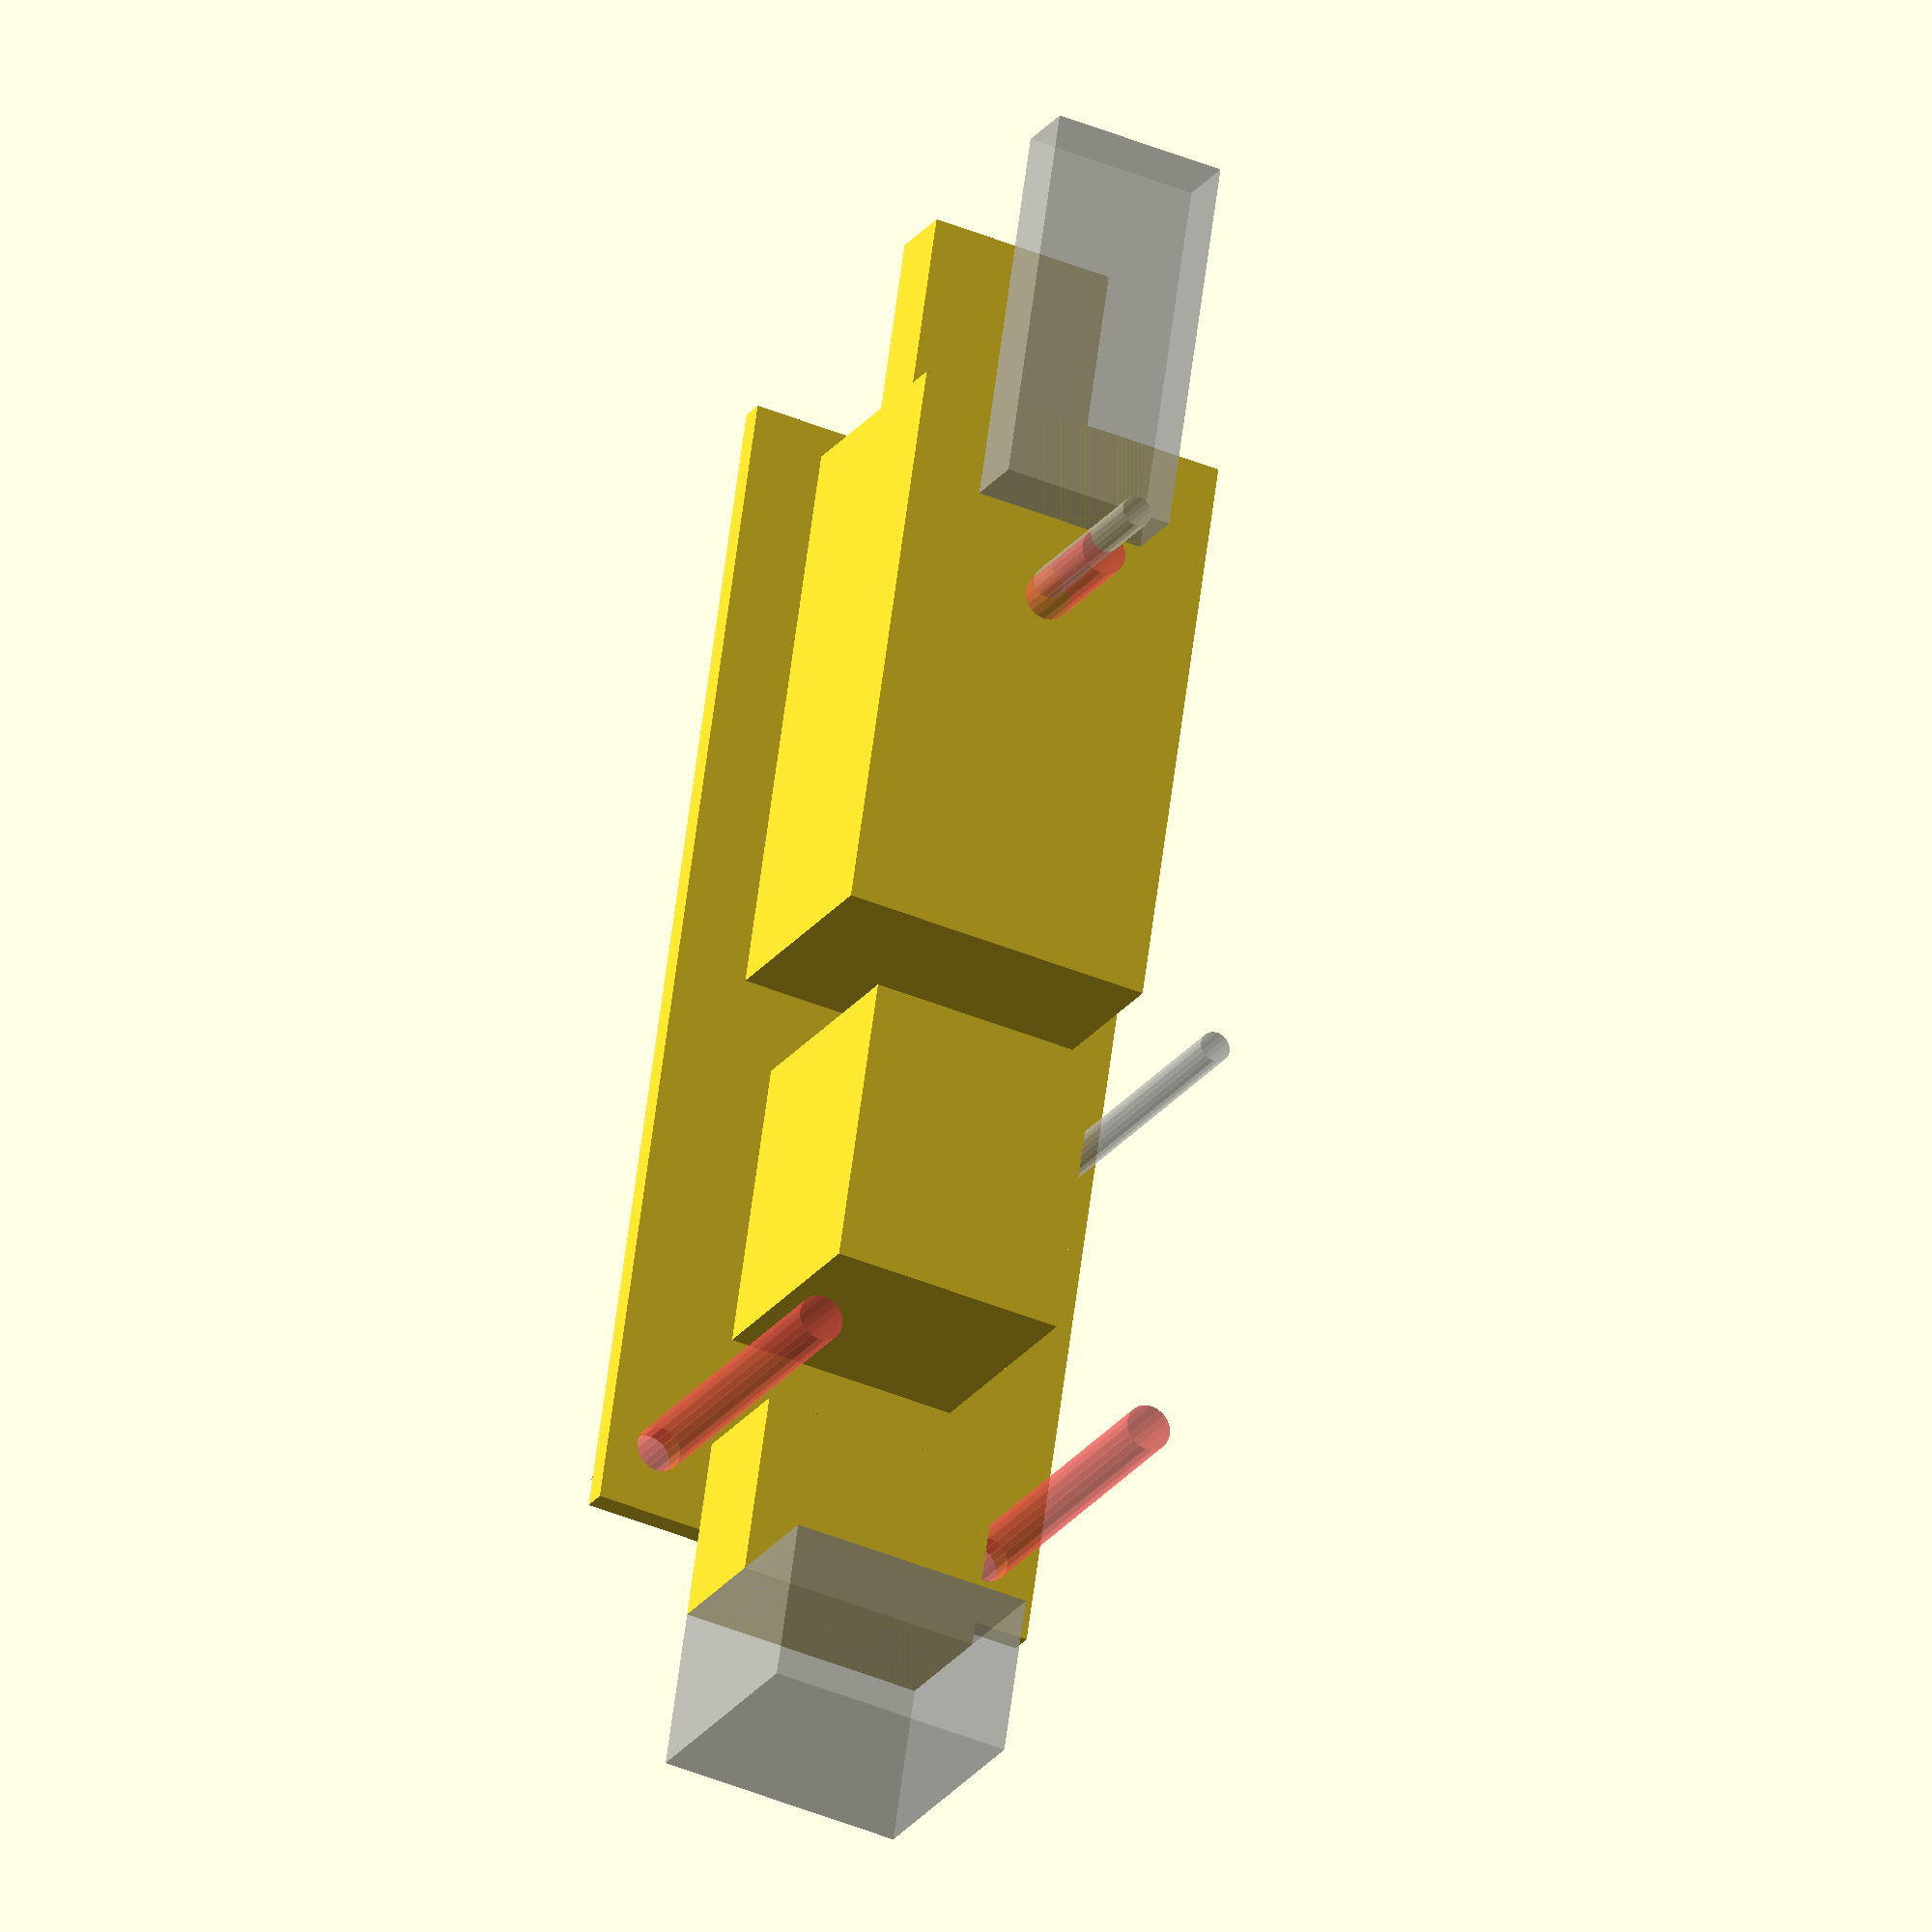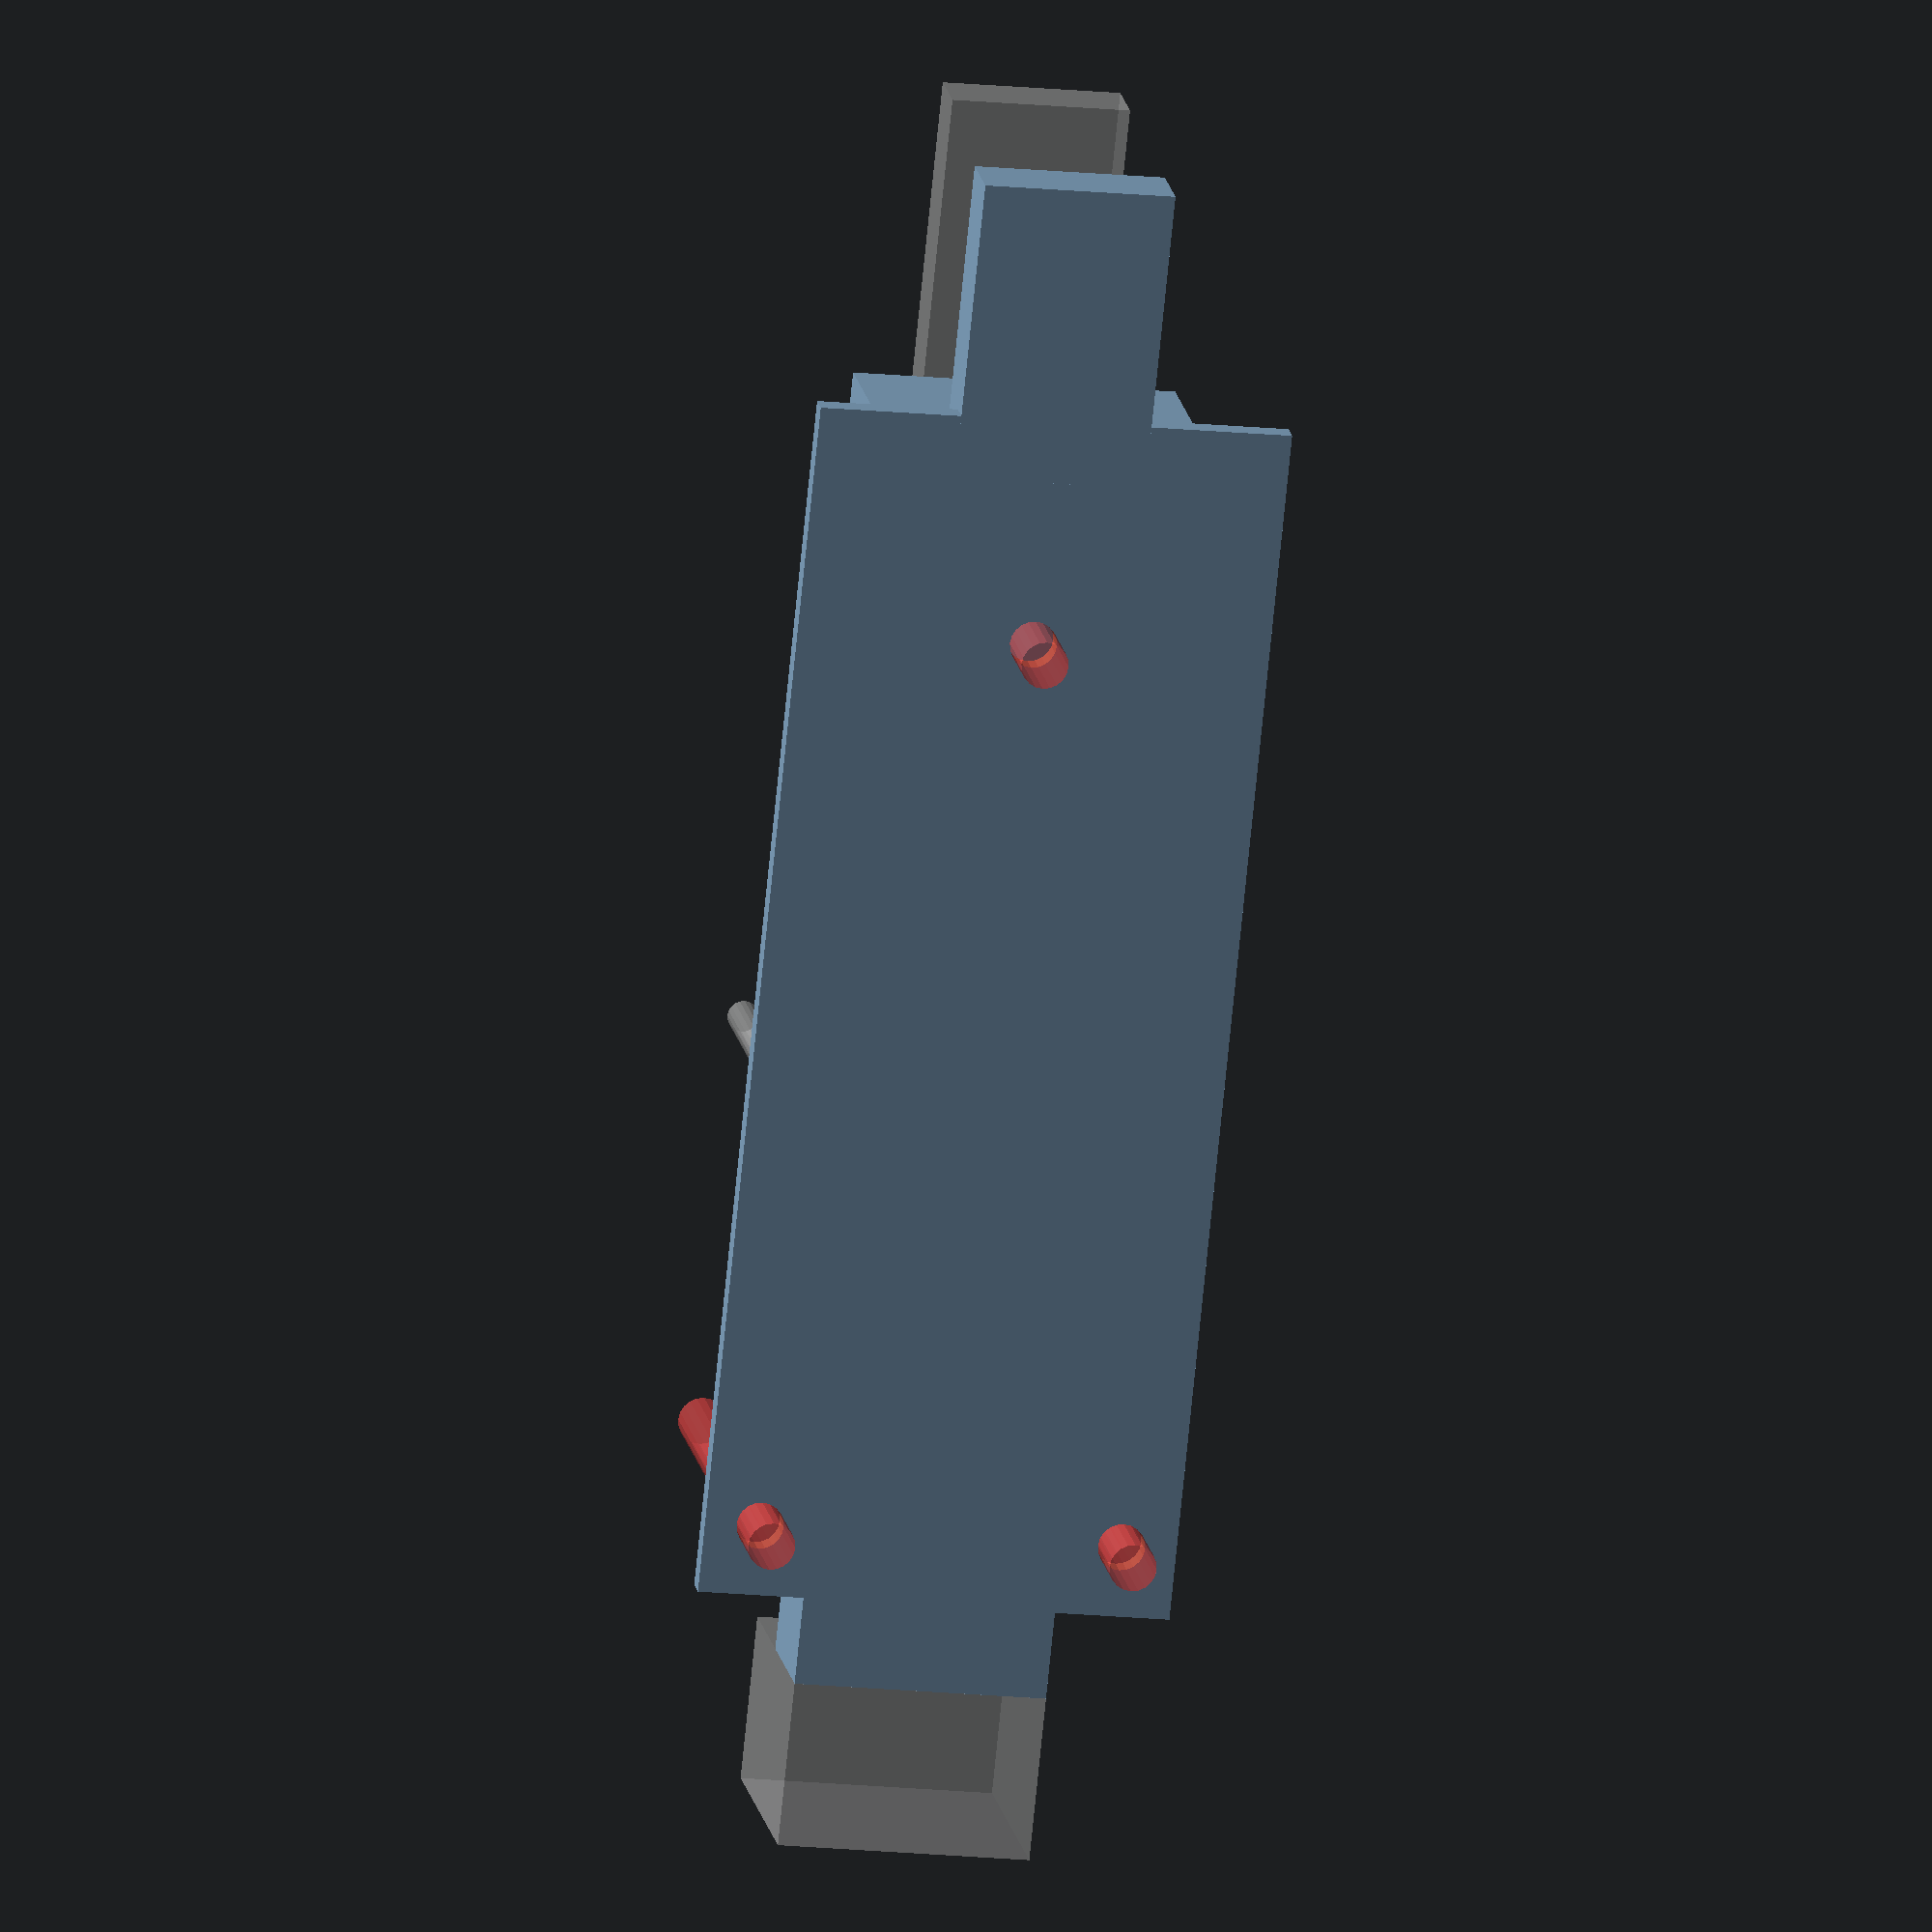
<openscad>
pcbWidth = 30;
pcbLength = 77;

$fn=20;

// -----------------------------------------
// -----------------------------------------
module GenericBase(xDistance, yDistance, zHeight) {
	translate([radius,radius,0]) {
		minkowski()
		{
			cube([xDistance-(radius*2), yDistance-(radius*2), (zHeight/2)]);
			cylinder(r=radius,h=(zHeight/2));
		}
	}
}

module MainPcb() {
    
    difference() {
        union() {
            cube([pcbWidth, pcbLength, 1.6]);
            
            // Add the LED.
            translate([3, 44.5,1.6]) {
                cube([2, 5, 1.5]);
                translate([1, 2.5, 1.5]) {
                    %cylinder(h=25, r=1);
                }
            }
        }
        union() {
            // Pcb Mount holes...
            
            // Hold under photon
            translate([pcbWidth/2, 14.5, -5]) {
                // NB: Does not actually come through the photon.
                #cylinder(h=30, r=1.5);
            }
            
            // Rear holes
            translate([pcbWidth/2, 72.5, -5]) {                
                
                translate([11.5, 0, 0]) {
                    #cylinder(h=30, r=1.5);
                }
                
                translate([-11.5, 0, 0]) {
                    // NB: Does not actually come through the photon.
                    #cylinder(h=30, r=1.5);
                }
            }
        }
    }
}

module UsbConnector() {
    // 15mm overhang, overall 19mm
    cube([12.1, 19, 4.6]);
}

module Relay() {
    cube([15.3, 19, 15.4]);
}

module PhotonInSocket() {
    cube([20.5, 37, 15.2]);
    
    // Add the LED.
    translate([10.3, 11.5, 3]) {
        %cylinder(h=25, r=1);
    }
    
    // Upper half of a USB plug.
    translate([(20.5/2) - (11.5/2), -18, 15.2]) {
        %cube([11.3, 25, 4.2]);
    }
}

module TerminalBlock() {
    cube([16, 12.0, 8.3]);
    
    translate([0,12.0,0]) {
        // With connector
        //%cube([16, 22, 8.3]);
    
        translate([0,0,0]) {
            %cube([16, 22-11.5, 16]);
        }
    }
}


// -----------------------------------------
// -----------------------------------------
module PcbModel() {
   
    difference() {
        union() {
            MainPcb();
            translate([(pcbWidth/2) - (12.1/2),-15, 0]) {
                UsbConnector();
            }
            
            // move to on top of PCB and in the middle.
            translate([(pcbWidth/2),0, 1.6]) {
                translate([0-(15.3/2),44.5,0]) {
                    Relay();
                }
                
                translate([0-(20.5/2),2,0]) {
                    PhotonInSocket();
                }
                
                translate([0-(16/2),71,0]) {
                    TerminalBlock();
                }
            }
        }
        union() {
            
        }
    }
}

PcbModel();
</openscad>
<views>
elev=203.0 azim=8.2 roll=205.8 proj=o view=solid
elev=164.6 azim=354.2 roll=8.4 proj=o view=wireframe
</views>
